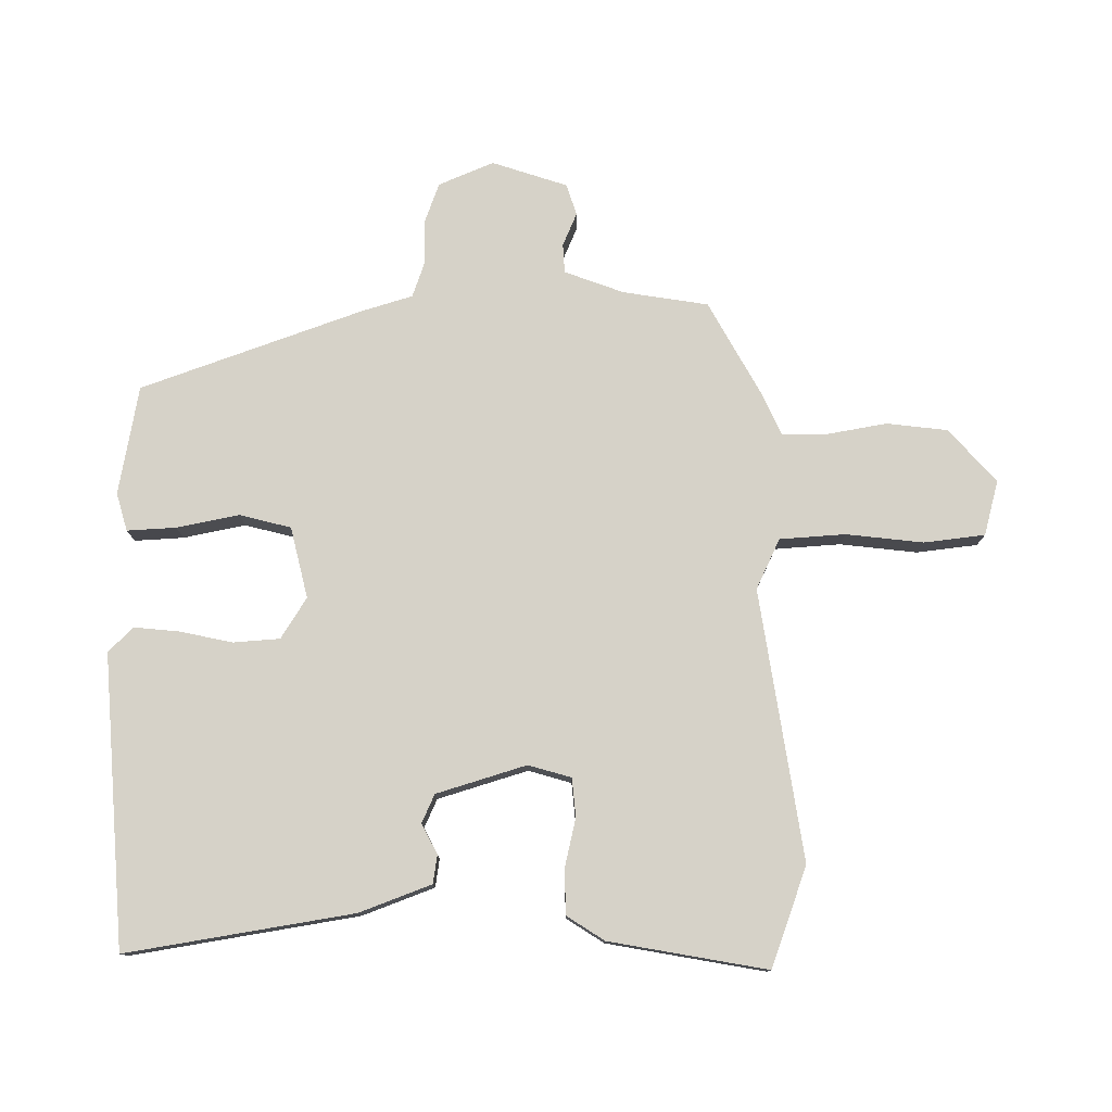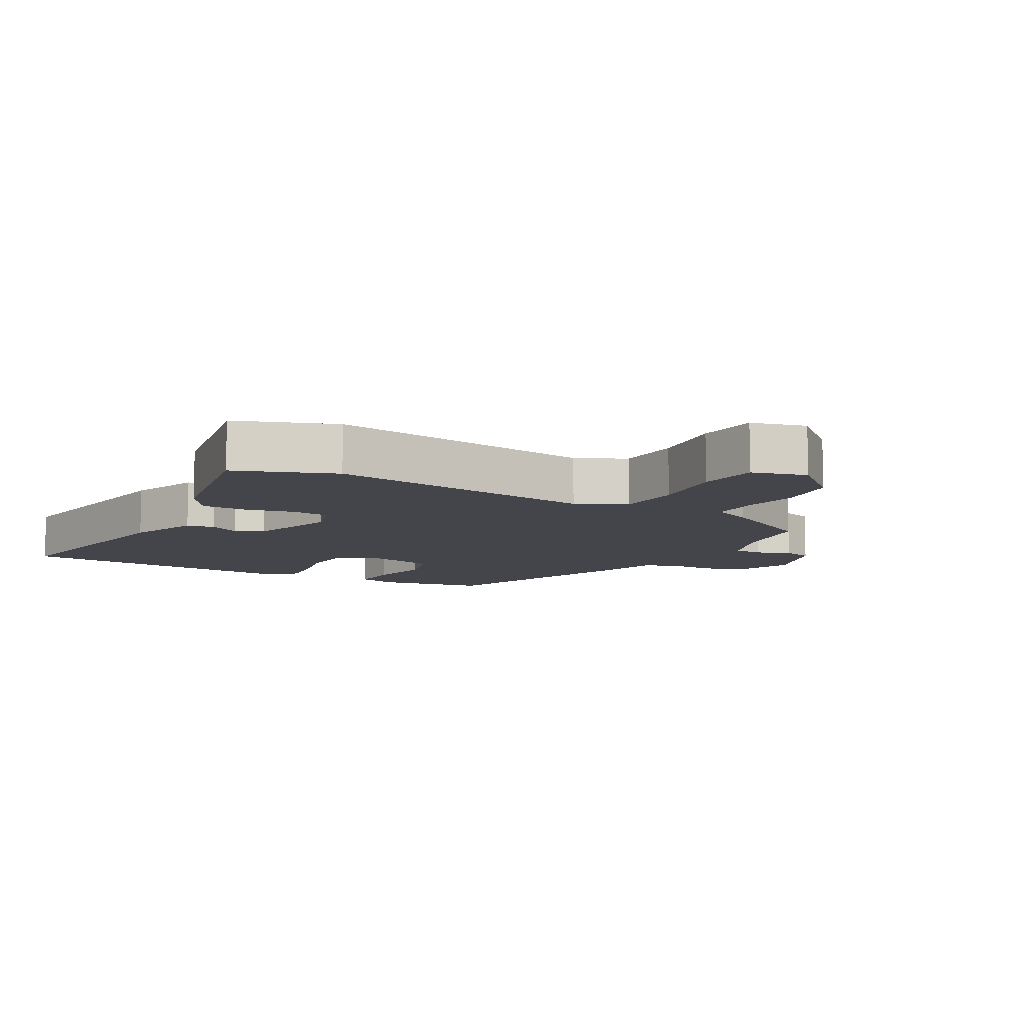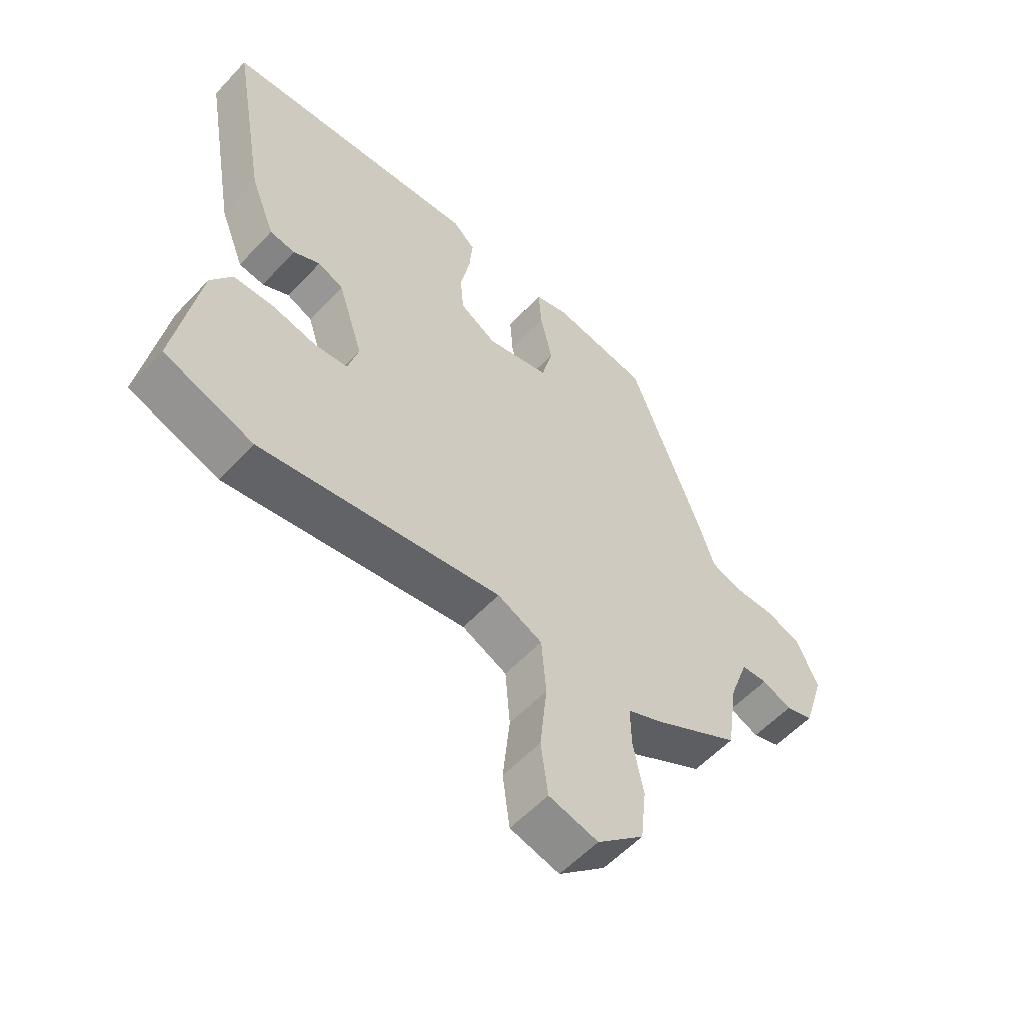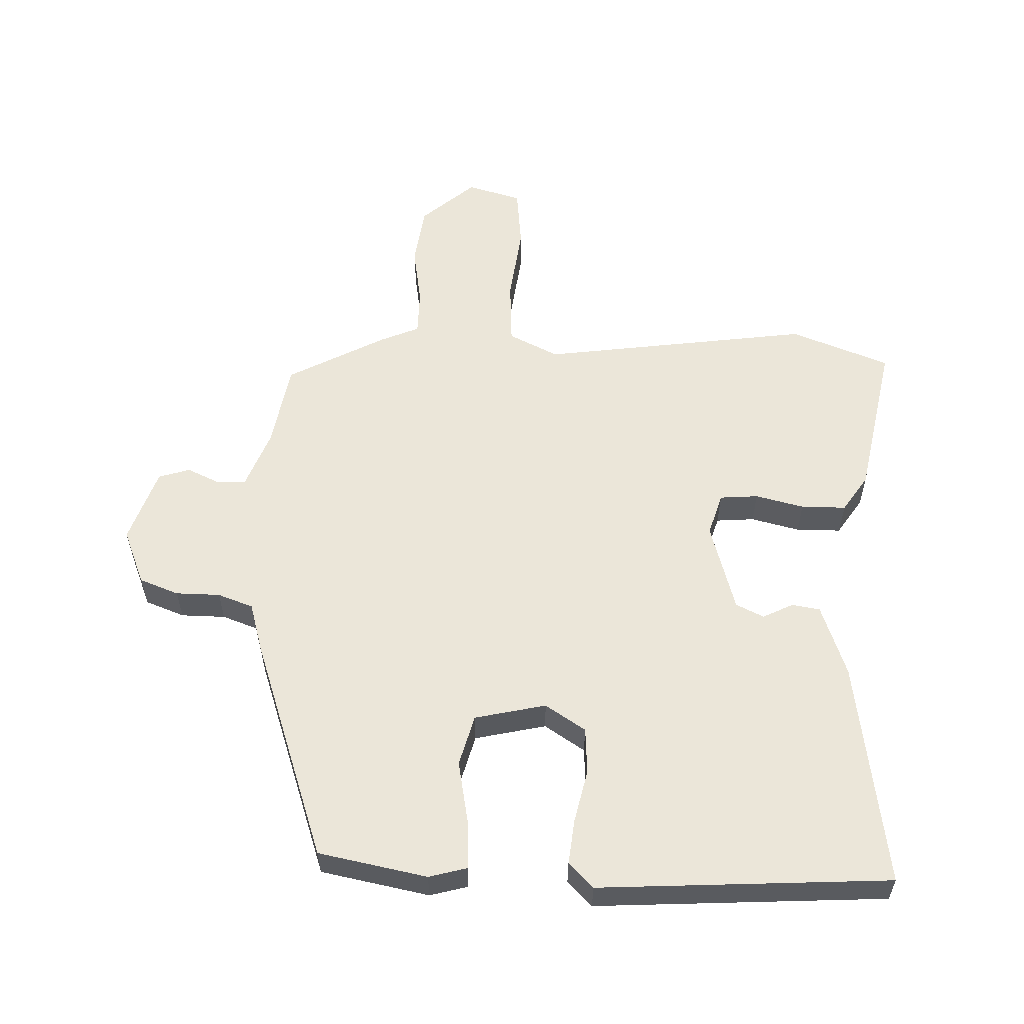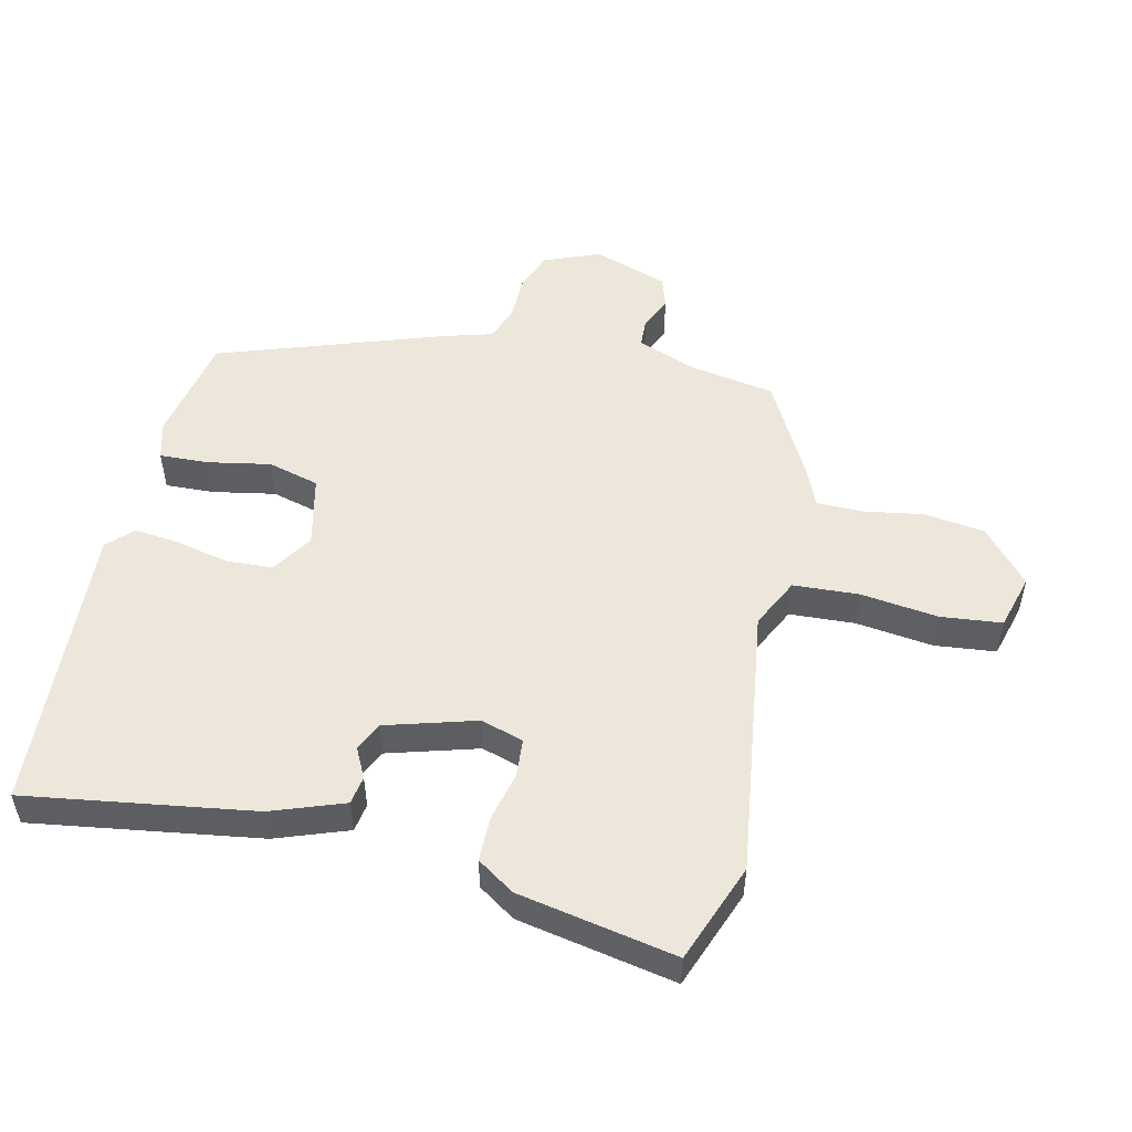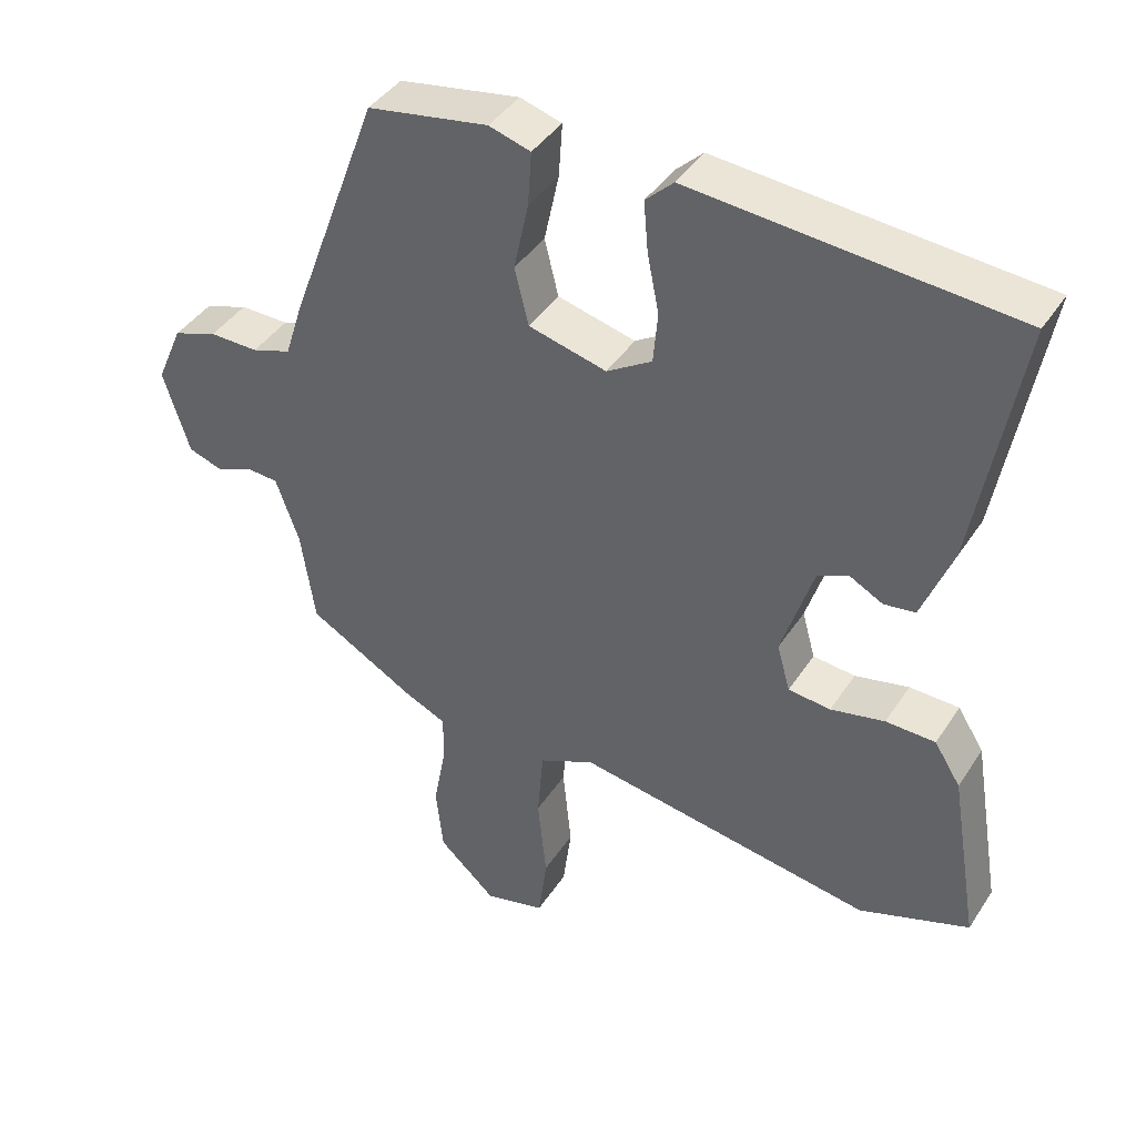
<metadata>
{"format":"obj","ext":"obj","renderer":"f3d","projection":"perspective","resolution":1024,"background":"white","views":[{"elev":77.9,"azim":90.3,"up":"+Y"},{"elev":-9.3,"azim":151.7,"up":"+Y"},{"elev":-56.9,"azim":137.6,"up":"+Z"},{"elev":57.5,"azim":3.3,"up":"+Y"},{"elev":51.8,"azim":104.3,"up":"+Y"},{"elev":41.3,"azim":30.3,"up":"+Z"}]}
</metadata>
<code>
v 0.534 0.07 -0.488
v 0.383 0.07 -0.541
v -0.025 0.07 -0.474
v -0.101 0.07 -0.509
v -0.109 0.07 -0.608
v -0.097 0.07 -0.725
v -0.109 0.07 -0.817
v -0.192 0.07 -0.838
v -0.271 0.07 -0.766
v -0.281 0.07 -0.674
v -0.264 0.07 -0.584
v -0.263 0.07 -0.515
v -0.322 0.07 -0.488
v -0.468 0.07 -0.405
v -0.487 0.07 -0.276
v -0.519 0.07 -0.186
v -0.563 0.07 -0.183
v -0.613 0.07 -0.204
v -0.66 0.07 -0.188
v -0.696 0.07 -0.074
v -0.66 0.07 0.009
v -0.6 0.07 0.03
v -0.533 0.07 0.029
v -0.479 0.07 0.047
v -0.455 0.07 0.123
v -0.331 0.07 0.457
v -0.166 0.07 0.485
v -0.109 0.07 0.468
v -0.114 0.07 0.394
v -0.134 0.07 0.3
v -0.115 0.07 0.222
v -0.008 0.07 0.195
v 0.054 0.07 0.233
v 0.06 0.07 0.303
v 0.044 0.07 0.383
v 0.038 0.07 0.452
v 0.076 0.07 0.488
v 0.516 0.07 0.451
v 0.456 0.07 0.109
v 0.414 0.07 0.001
v 0.371 0.07 -0.005
v 0.326 0.07 0.019
v 0.283 0.07 0
v 0.24 0.07 -0.135
v 0.258 0.07 -0.2
v 0.316 0.07 -0.206
v 0.39 0.07 -0.19
v 0.458 0.07 -0.192
v 0.494 0.07 -0.249
v 0.534 0 -0.488
v 0.383 0 -0.541
v -0.025 0 -0.474
v -0.101 0 -0.509
v -0.109 0 -0.608
v -0.097 0 -0.725
v -0.109 0 -0.817
v -0.192 0 -0.838
v -0.271 0 -0.766
v -0.281 0 -0.674
v -0.264 0 -0.584
v -0.263 0 -0.515
v -0.322 0 -0.488
v -0.468 0 -0.405
v -0.487 0 -0.276
v -0.519 0 -0.186
v -0.563 0 -0.183
v -0.613 0 -0.204
v -0.66 0 -0.188
v -0.696 0 -0.074
v -0.66 0 0.009
v -0.6 0 0.03
v -0.533 0 0.029
v -0.479 0 0.047
v -0.455 0 0.123
v -0.331 0 0.457
v -0.166 0 0.485
v -0.109 0 0.468
v -0.114 0 0.394
v -0.134 0 0.3
v -0.115 0 0.222
v -0.008 0 0.195
v 0.054 0 0.233
v 0.06 0 0.303
v 0.044 0 0.383
v 0.038 0 0.452
v 0.076 0 0.488
v 0.516 0 0.451
v 0.456 0 0.109
v 0.414 0 0.001
v 0.371 0 -0.005
v 0.326 0 0.019
v 0.283 0 0
v 0.24 0 -0.135
v 0.258 0 -0.2
v 0.316 0 -0.206
v 0.39 0 -0.19
v 0.458 0 -0.192
v 0.494 0 -0.249
f 46 47 48 49
f 45 46 49 1
f 39 40 41 42
f 39 42 43
f 38 39 43
f 37 38 43
f 34 35 36 37
f 33 34 37 43
f 32 33 43 44
f 27 28 29 30
f 25 26 27 30
f 24 25 30 31
f 20 21 22 23
f 20 23 24
f 17 18 19 20
f 16 17 20 24
f 15 16 24 31
f 12 13 14 15
f 8 9 10 11
f 8 11 12
f 5 6 7 8
f 4 5 8 12
f 3 4 12 15
f 45 1 2 3
f 31 32 44 45
f 3 15 31 45
f 98 97 96 95
f 50 98 95 94
f 91 90 89 88
f 92 91 88
f 92 88 87
f 92 87 86
f 86 85 84 83
f 92 86 83 82
f 93 92 82 81
f 79 78 77 76
f 79 76 75 74
f 80 79 74 73
f 72 71 70 69
f 73 72 69
f 69 68 67 66
f 73 69 66 65
f 80 73 65 64
f 64 63 62 61
f 60 59 58 57
f 61 60 57
f 57 56 55 54
f 61 57 54 53
f 64 61 53 52
f 52 51 50 94
f 94 93 81 80
f 94 80 64 52
f 1 50 51 2
f 2 51 52 3
f 3 52 53 4
f 4 53 54 5
f 5 54 55 6
f 6 55 56 7
f 7 56 57 8
f 8 57 58 9
f 9 58 59 10
f 10 59 60 11
f 11 60 61 12
f 12 61 62 13
f 13 62 63 14
f 14 63 64 15
f 15 64 65 16
f 16 65 66 17
f 17 66 67 18
f 18 67 68 19
f 19 68 69 20
f 20 69 70 21
f 21 70 71 22
f 22 71 72 23
f 23 72 73 24
f 24 73 74 25
f 25 74 75 26
f 26 75 76 27
f 27 76 77 28
f 28 77 78 29
f 29 78 79 30
f 30 79 80 31
f 31 80 81 32
f 32 81 82 33
f 33 82 83 34
f 34 83 84 35
f 35 84 85 36
f 36 85 86 37
f 37 86 87 38
f 38 87 88 39
f 39 88 89 40
f 40 89 90 41
f 41 90 91 42
f 42 91 92 43
f 43 92 93 44
f 44 93 94 45
f 45 94 95 46
f 46 95 96 47
f 47 96 97 48
f 48 97 98 49
f 49 98 50 1

</code>
